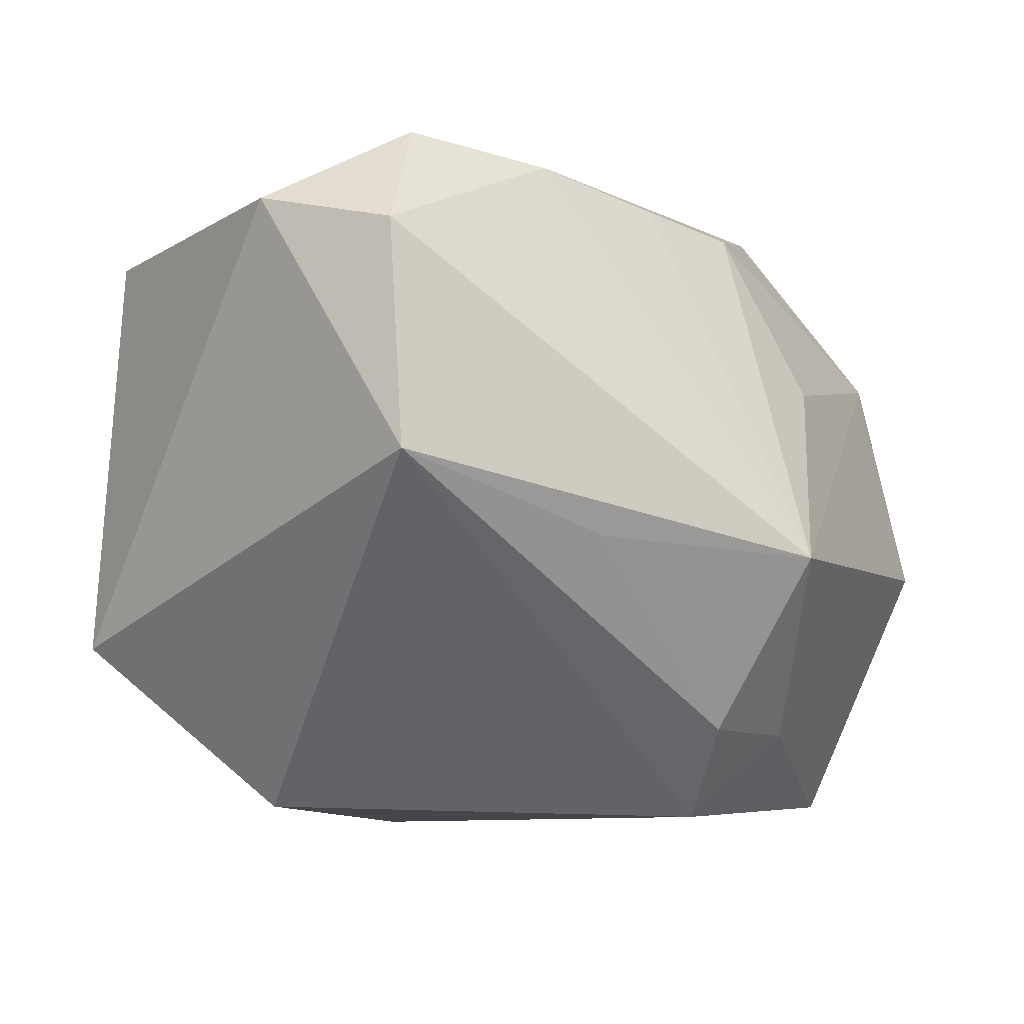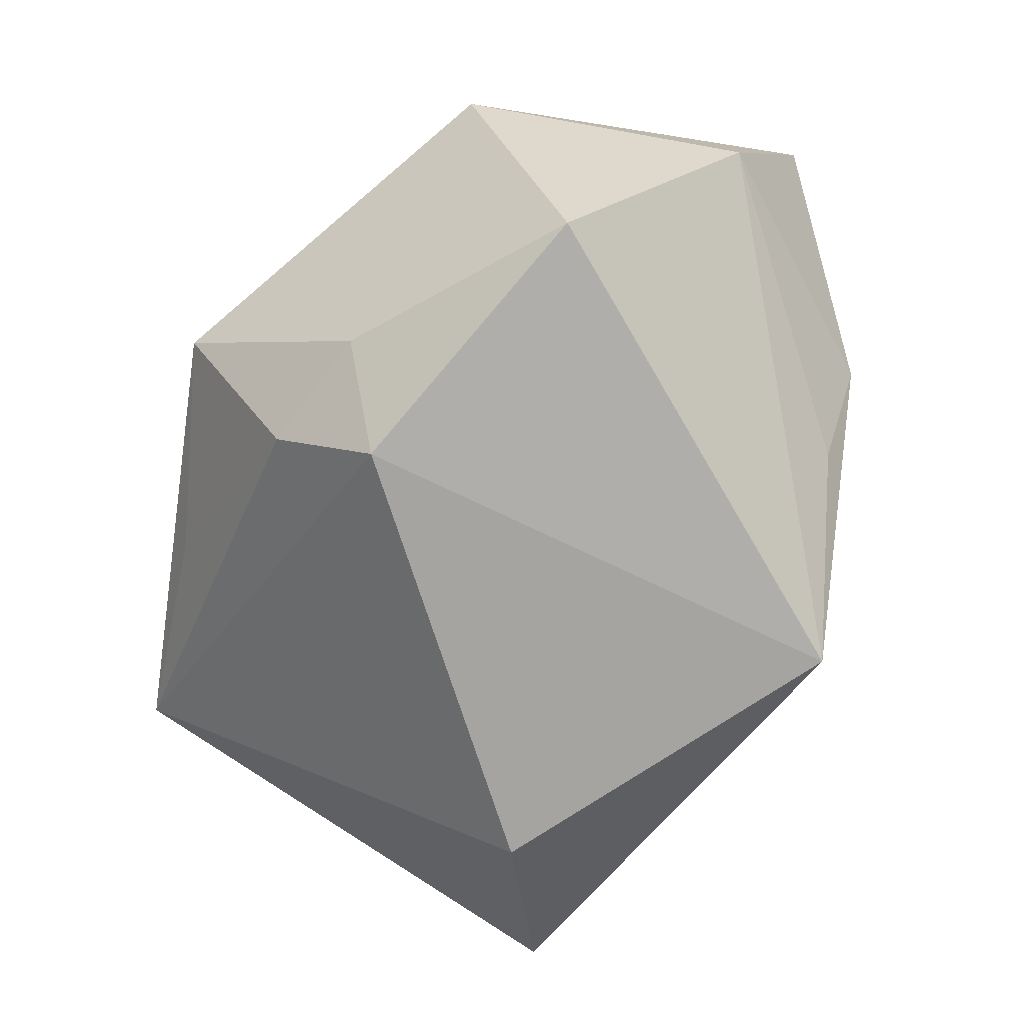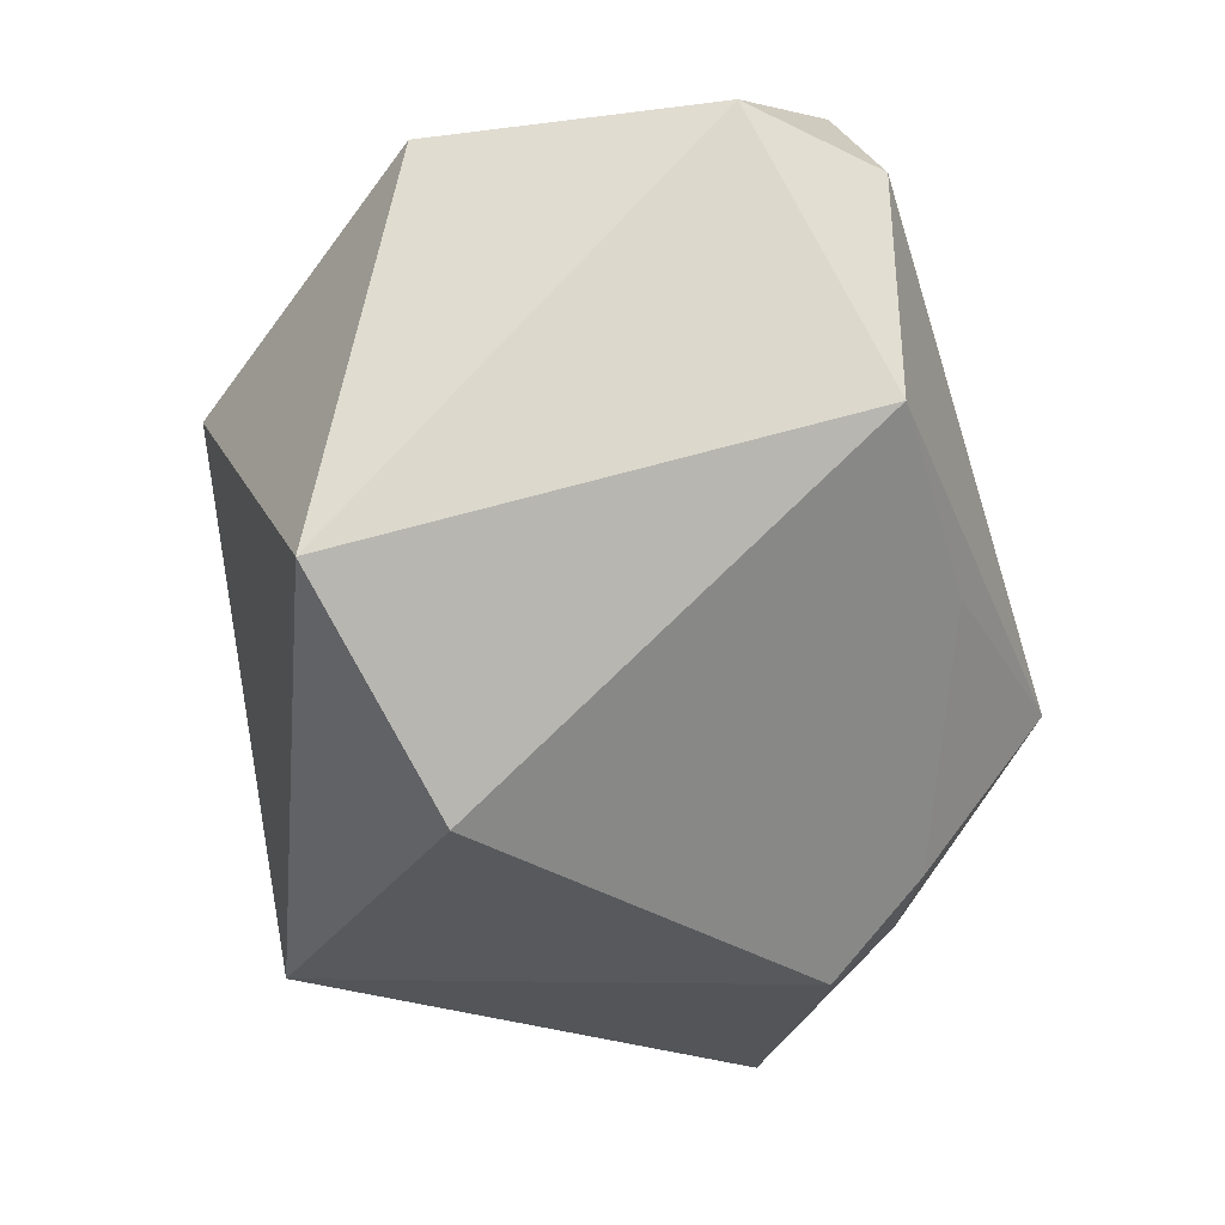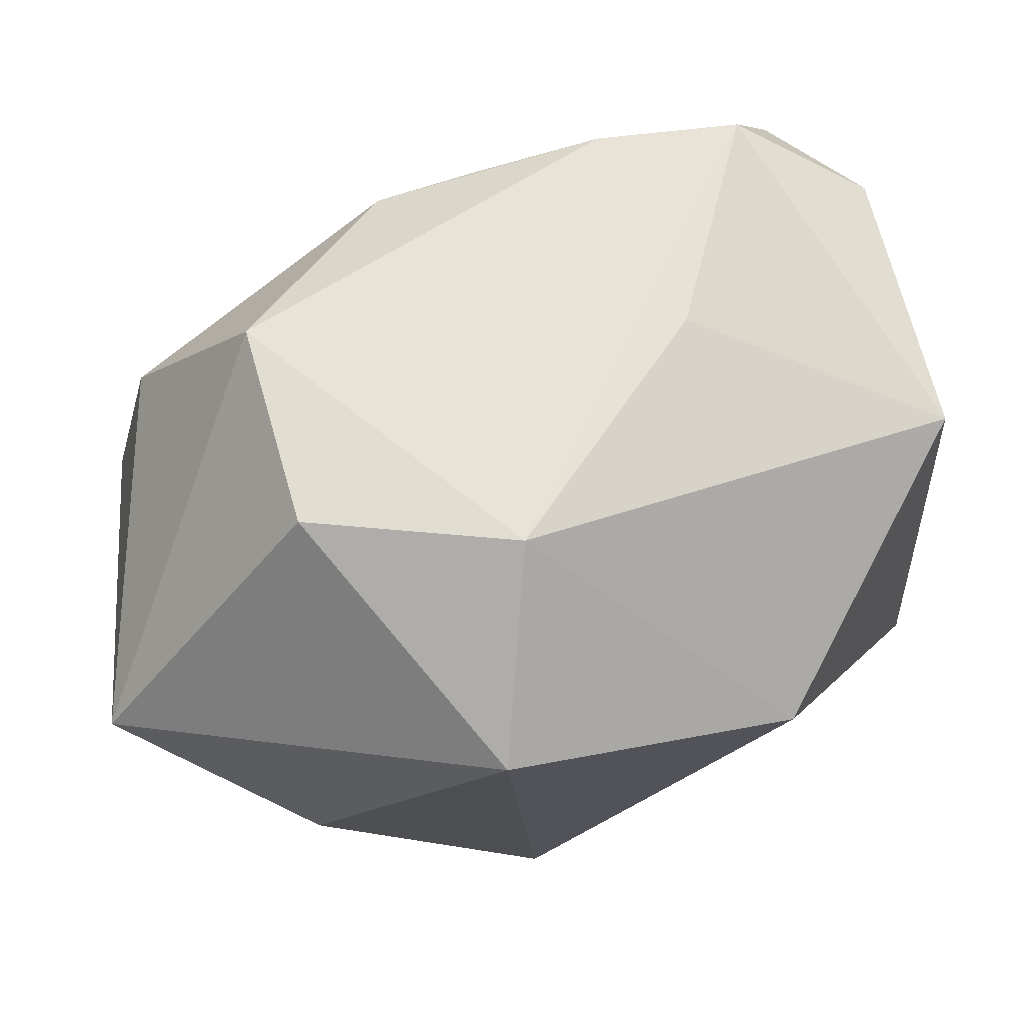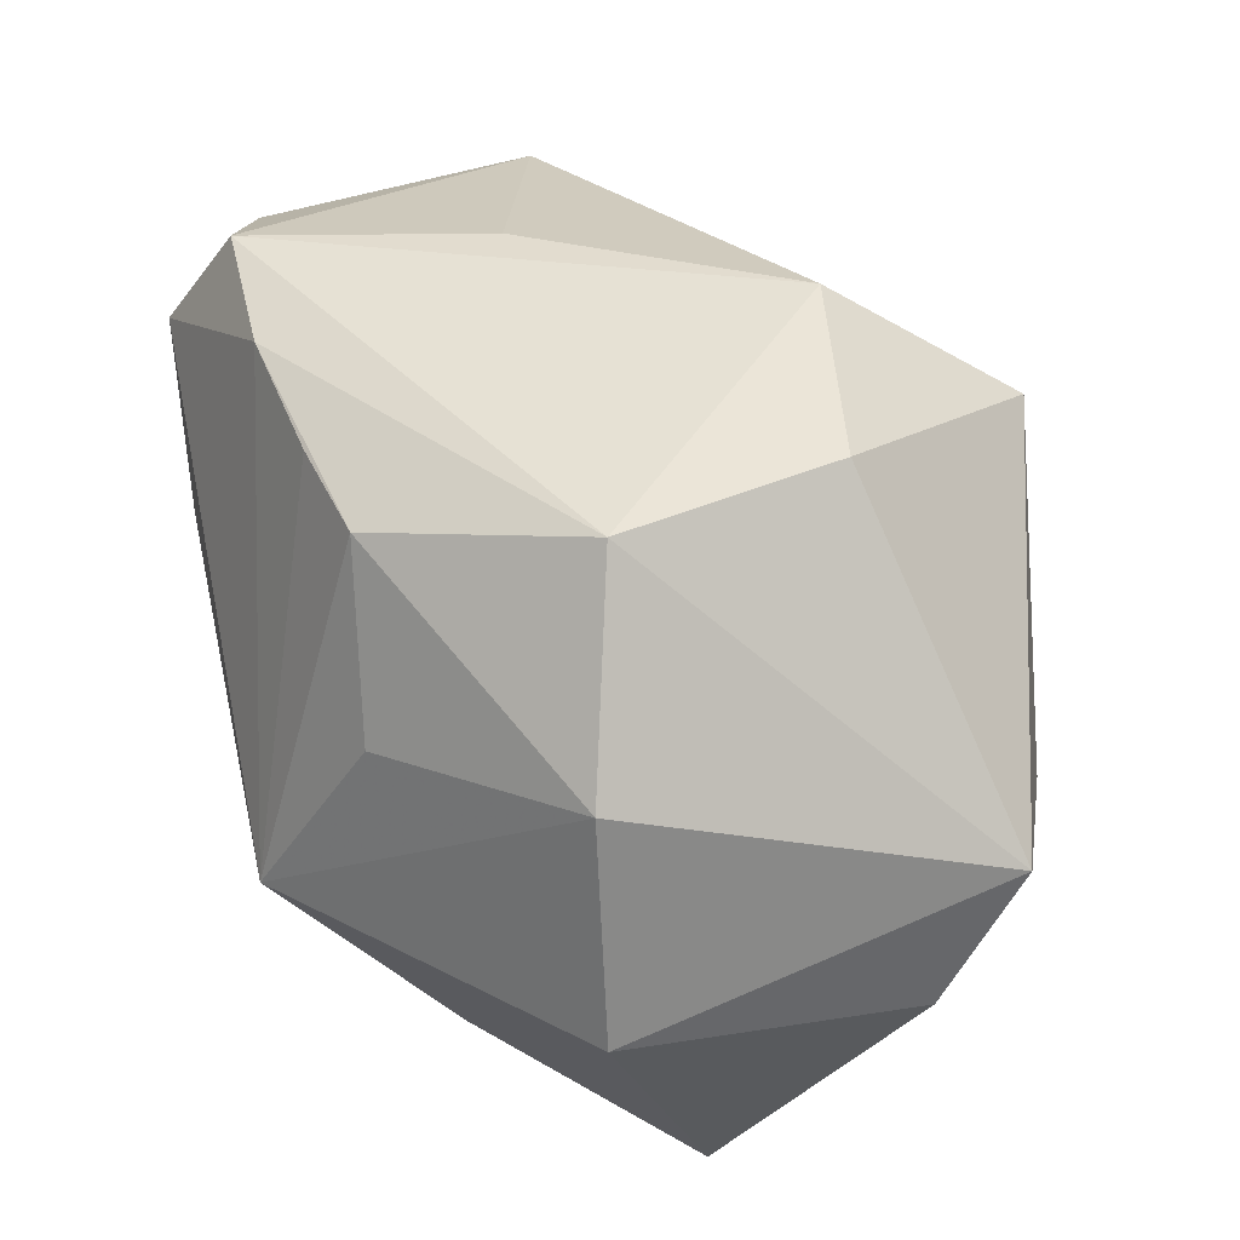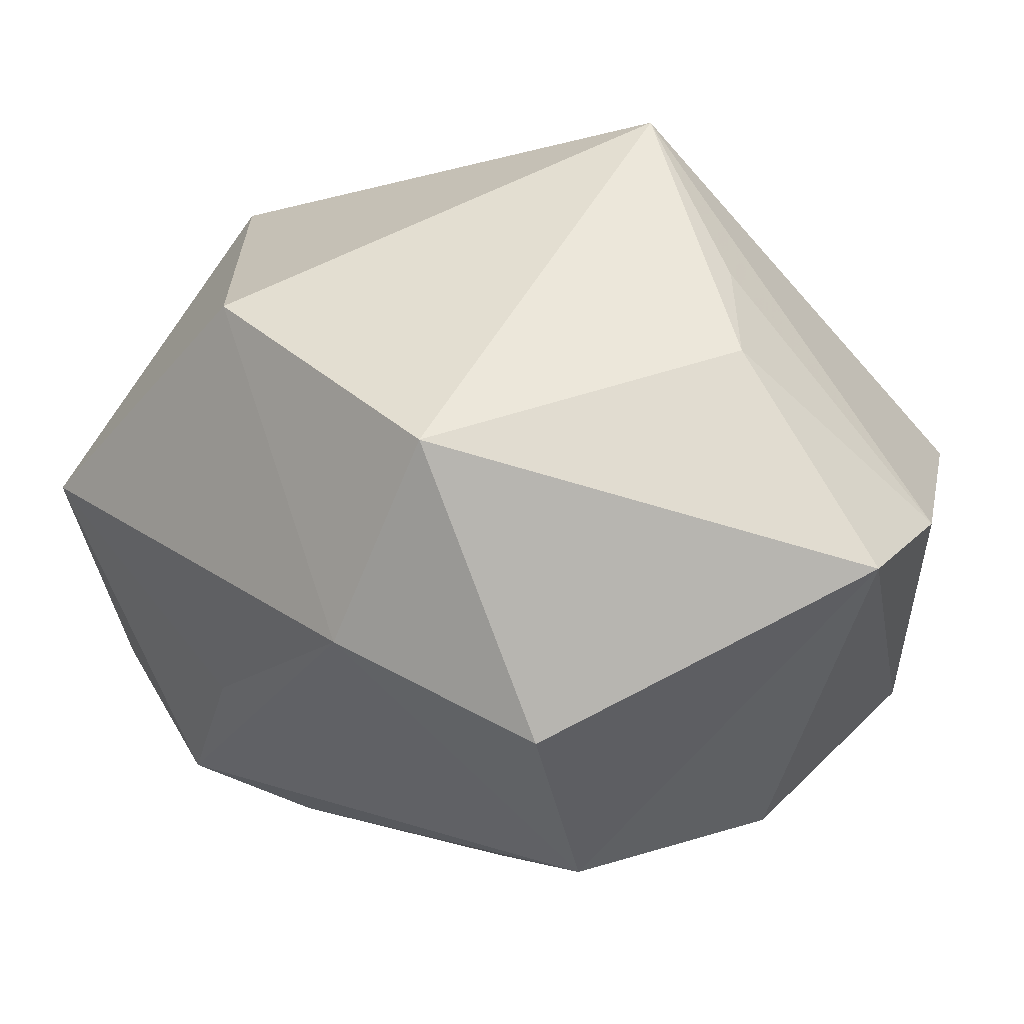
<metadata>
{"format":"obj","ext":"obj","renderer":"f3d","projection":"perspective","resolution":1024,"background":"white","views":[{"elev":-11.5,"azim":-25.2,"up":"+Z"},{"elev":-73.9,"azim":81.1,"up":"+Z"},{"elev":-29.9,"azim":-68.9,"up":"+Z"},{"elev":67.0,"azim":177.2,"up":"+Z"},{"elev":41.5,"azim":77.0,"up":"+Z"},{"elev":52.0,"azim":29.5,"up":"+Y"}]}
</metadata>
<code>
v 0.03601 -0.0005293 -0.03063
v 0.02027 0.01338 0.03079
v -0.02458 0.003863 -0.03218
v -0.01691 -0.006192 0.02977
v -0.009938 -0.0284 0.02702
v -0.02381 -0.0285 0.02839
v 0.04208 0.01609 -0.008308
v -0.02693 -0.03442 -0.003441
v -0.006097 -0.03287 -0.009358
v -0.0003272 0.01684 0.03222
v 0.03735 -0.0104 0.01414
v 0.04247 -0.01063 -0.006543
v 0.0108 -0.024 -0.02553
v 0.04125 0.02324 0.004482
v 0.002144 0.03458 0.01988
v -0.001089 0.02981 -0.03141
v -0.02607 0.02784 0.01008
v 0.02072 -0.02526 0.008558
v 0.02114 -0.01846 -0.02517
v 0.02144 0.0317 -0.006236
v -0.03721 -0.0249 0.02107
v 0.01519 -0.03442 -0.01003
v 0.01529 0.02911 -0.01685
v 0.01282 -0.01488 -0.03328
v 0.01231 -0.02415 0.02392
v 0.02498 -0.006616 0.03041
v -0.04237 0.00128 0.02079
v -0.04237 0.009015 -0.01664
v 0.002623 -0.0263 0.02499
v -0.02822 -0.03442 0.01773
f 24 8 3
f 3 8 28
f 28 8 21
f 19 1 22
f 19 24 1
f 22 8 9
f 27 10 17
f 27 28 21
f 17 28 27
f 6 27 21
f 15 10 2
f 17 10 15
f 16 28 17
f 17 15 16
f 16 15 20
f 3 28 16
f 16 24 3
f 1 24 16
f 13 19 22
f 24 19 13
f 22 9 13
f 8 24 13
f 13 9 8
f 10 27 4
f 4 6 10
f 27 6 4
f 2 10 26
f 10 6 26
f 25 11 26
f 21 8 30
f 30 6 21
f 30 8 22
f 23 16 20
f 2 26 14
f 14 26 11
f 14 15 2
f 20 15 14
f 18 25 22
f 22 11 18
f 18 11 25
f 12 11 22
f 22 1 12
f 12 14 11
f 5 30 22
f 6 30 5
f 25 26 5
f 5 26 6
f 7 12 1
f 14 12 7
f 1 16 7
f 16 23 7
f 7 23 20
f 20 14 7
f 22 25 29
f 29 5 22
f 25 5 29

</code>
